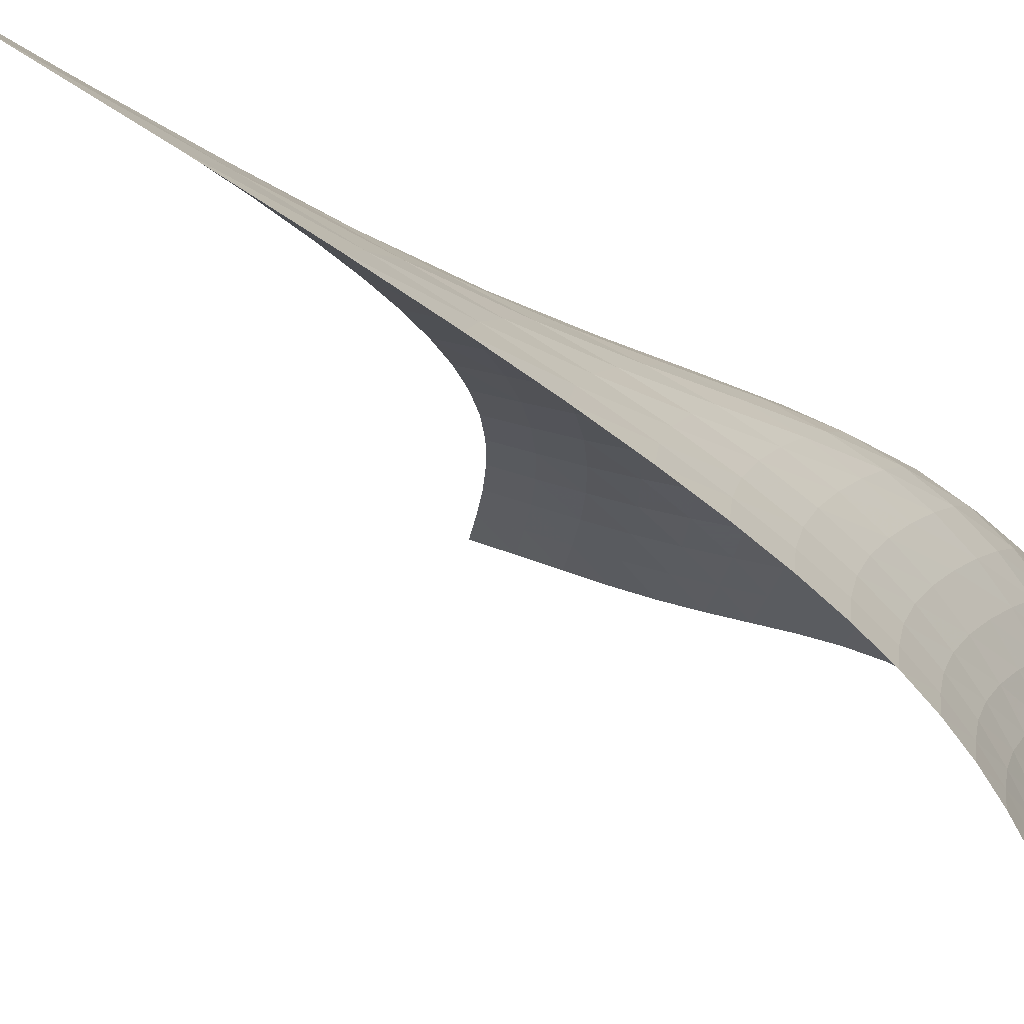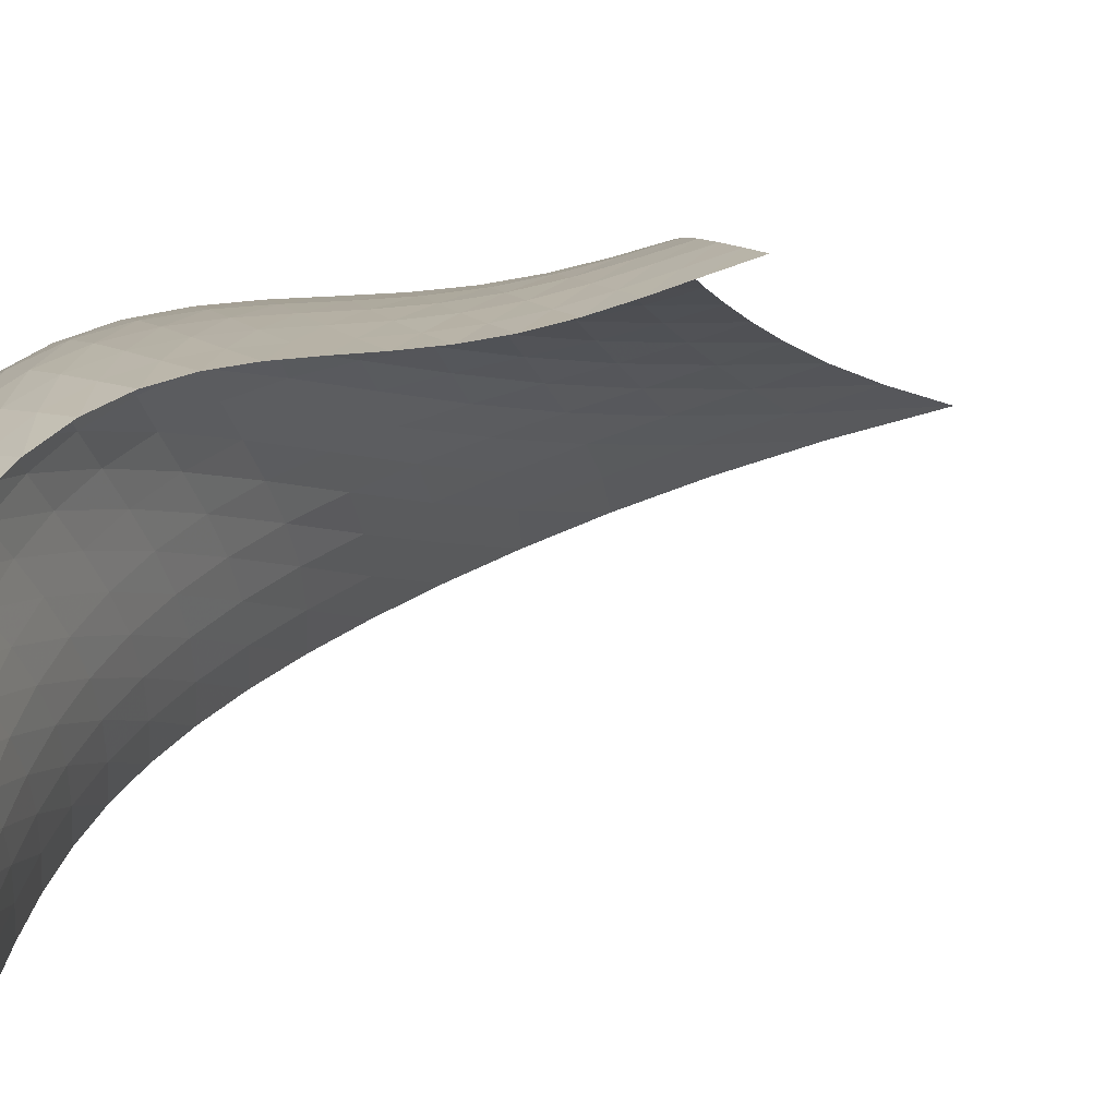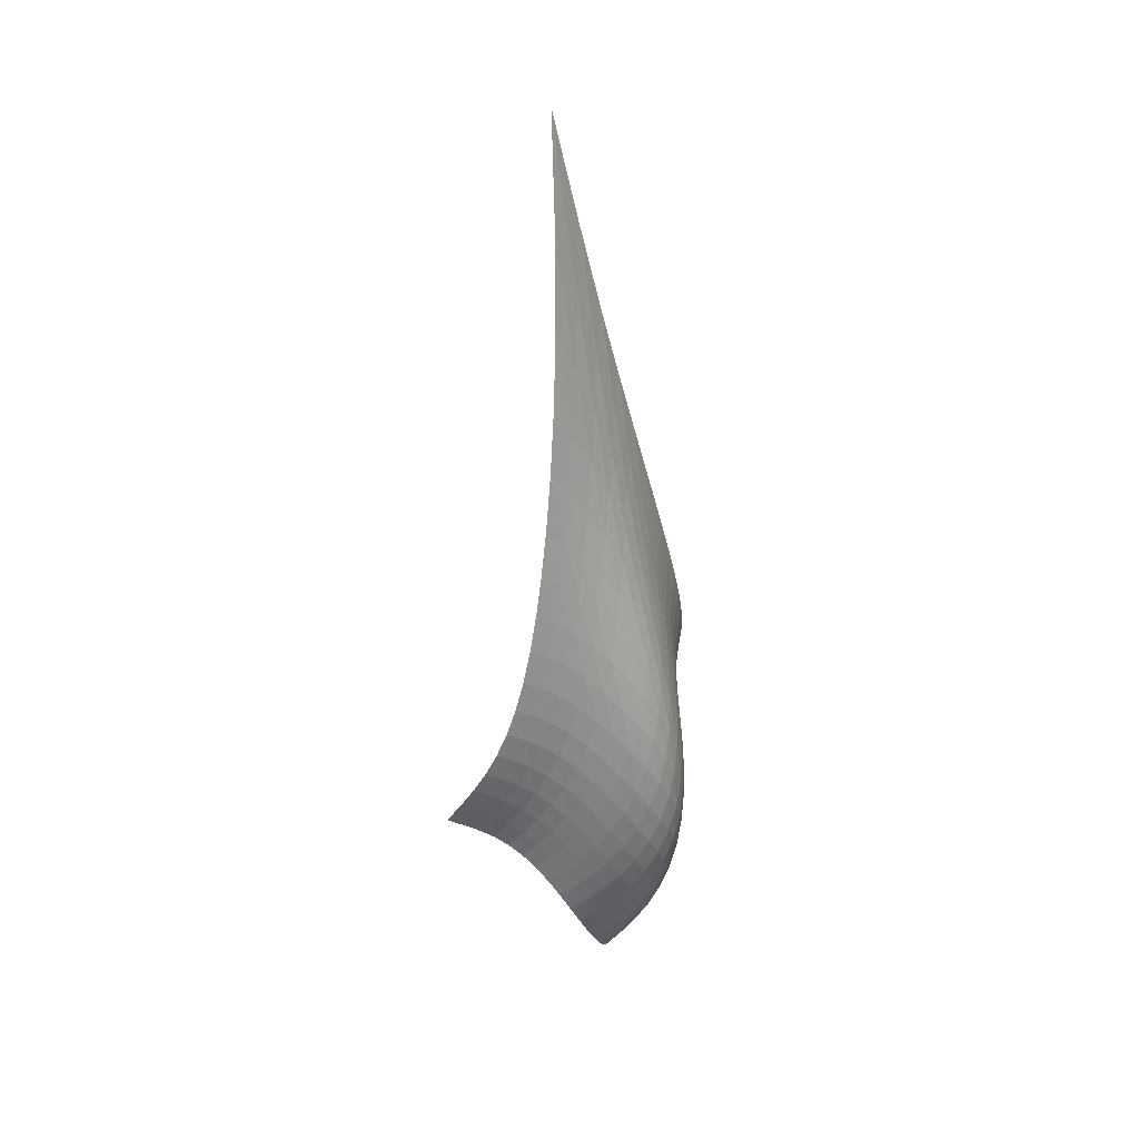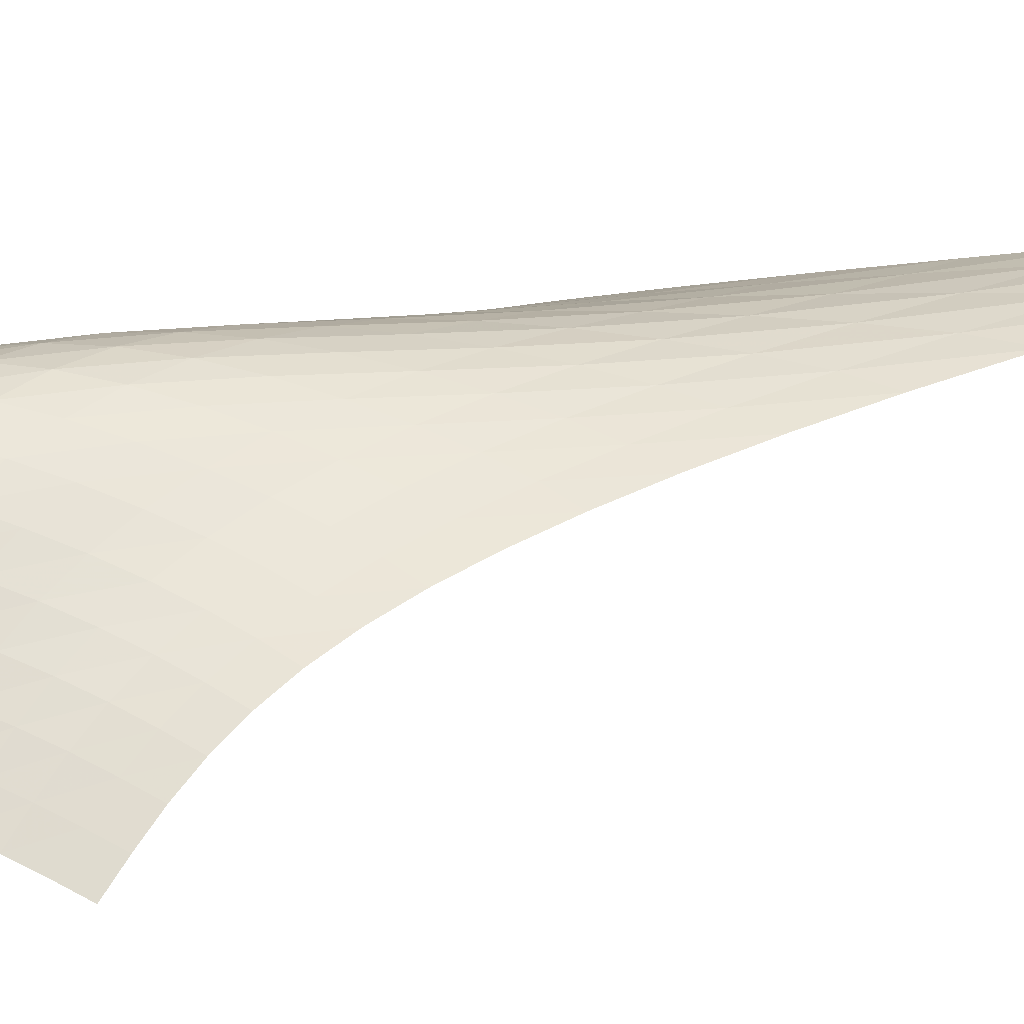
<metadata>
{"format":"obj","ext":"obj","renderer":"f3d","projection":"perspective","resolution":1024,"background":"white","views":[{"elev":-32.2,"azim":-149.8,"up":"+Z"},{"elev":10.3,"azim":19.1,"up":"+Z"},{"elev":33.5,"azim":-96.3,"up":"+Y"},{"elev":70.0,"azim":71.1,"up":"+Z"}]}
</metadata>
<code>
v -6.509 -0.08168 6.509
v -1.833 -25.79 12.28
v -12.28 -25.79 1.833
v -8.571 -36.39 8.571
v -12.26 -25.15 2.356
v -12.22 -24.49 2.864
v -12.16 -23.79 3.341
v -12.07 -23.02 3.779
v -11.93 -22.17 4.176
v -11.75 -21.23 4.533
v -11.51 -20.18 4.853
v -11.23 -19.01 5.142
v -10.9 -17.7 5.407
v -10.52 -16.23 5.652
v -10.07 -14.56 5.882
v -9.556 -12.64 6.097
v -8.96 -10.39 6.288
v -8.264 -7.652 6.44
v -7.449 -4.248 6.523
v -6.523 -4.248 7.449
v -6.44 -7.652 8.264
v -6.288 -10.39 8.96
v -6.097 -12.64 9.556
v -5.882 -14.56 10.07
v -5.652 -16.23 10.52
v -5.407 -17.7 10.9
v -5.142 -19.01 11.23
v -4.853 -20.18 11.51
v -4.533 -21.23 11.75
v -4.176 -22.17 11.93
v -3.779 -23.02 12.07
v -3.341 -23.79 12.16
v -2.864 -24.49 12.22
v -2.356 -25.15 12.26
v -2.446 -26.29 12.06
v -3.047 -26.8 11.84
v -3.631 -27.35 11.65
v -4.197 -27.94 11.52
v -4.739 -28.59 11.45
v -5.253 -29.28 11.45
v -5.735 -30.02 11.48
v -6.187 -30.79 11.5
v -6.611 -31.58 11.47
v -7.009 -32.39 11.37
v -7.373 -33.18 11.16
v -7.697 -33.95 10.82
v -7.974 -34.66 10.37
v -8.205 -35.3 9.826
v -8.399 -35.87 9.214
v -9.214 -35.87 8.399
v -9.826 -35.3 8.205
v -10.37 -34.66 7.974
v -10.82 -33.95 7.697
v -11.16 -33.18 7.373
v -11.37 -32.39 7.009
v -11.47 -31.58 6.611
v -11.5 -30.79 6.187
v -11.48 -30.02 5.735
v -11.45 -29.28 5.253
v -11.45 -28.59 4.739
v -11.52 -27.94 4.197
v -11.65 -27.35 3.631
v -11.84 -26.8 3.047
v -12.06 -26.29 2.446
v -7.304 -6.661 7.304
v -8.055 -9.191 7.164
v -8.731 -11.44 6.995
v -9.33 -13.43 6.803
v -9.854 -15.18 6.592
v -10.31 -16.76 6.364
v -10.7 -18.18 6.118
v -11.04 -19.46 5.848
v -11.32 -20.63 5.55
v -11.55 -21.68 5.218
v -11.73 -22.63 4.848
v -11.86 -23.49 4.436
v -11.95 -24.27 3.982
v -12.01 -24.99 3.492
v -12.04 -25.65 2.975
v -7.164 -9.191 8.055
v -7.874 -10.98 7.874
v -8.539 -12.76 7.695
v -9.144 -14.43 7.506
v -9.683 -15.99 7.302
v -10.15 -17.43 7.079
v -10.56 -18.78 6.833
v -10.9 -20.01 6.558
v -11.18 -21.15 6.251
v -11.4 -22.2 5.907
v -11.57 -23.15 5.521
v -11.69 -24.01 5.093
v -11.76 -24.8 4.623
v -11.8 -25.51 4.118
v -11.82 -26.17 3.587
v -6.995 -11.44 8.731
v -7.695 -12.76 8.539
v -8.366 -14.16 8.366
v -8.991 -15.56 8.192
v -9.555 -16.93 8.004
v -10.05 -18.24 7.791
v -10.47 -19.5 7.548
v -10.82 -20.68 7.27
v -11.1 -21.78 6.953
v -11.31 -22.8 6.594
v -11.47 -23.74 6.192
v -11.57 -24.6 5.746
v -11.62 -25.38 5.259
v -11.64 -26.08 4.736
v -11.65 -26.73 4.188
v -6.803 -13.43 9.33
v -7.506 -14.43 9.144
v -8.192 -15.56 8.991
v -8.845 -16.75 8.845
v -9.444 -17.95 8.683
v -9.975 -19.14 8.489
v -10.43 -20.31 8.254
v -10.8 -21.43 7.975
v -11.08 -22.5 7.648
v -11.29 -23.49 7.274
v -11.44 -24.42 6.854
v -11.52 -25.26 6.389
v -11.55 -26.02 5.882
v -11.55 -26.71 5.341
v -11.53 -27.35 4.774
v -6.592 -15.18 9.854
v -7.302 -15.99 9.683
v -8.004 -16.93 9.555
v -8.683 -17.95 9.444
v -9.319 -19.02 9.319
v -9.892 -20.1 9.155
v -10.38 -21.19 8.938
v -10.79 -22.26 8.662
v -11.1 -23.28 8.328
v -11.32 -24.25 7.939
v -11.45 -25.16 7.499
v -11.52 -25.98 7.013
v -11.54 -26.73 6.486
v -11.52 -27.4 5.924
v -11.48 -28.01 5.337
v -6.364 -16.76 10.31
v -7.079 -17.43 10.15
v -7.791 -18.24 10.05
v -8.489 -19.14 9.975
v -9.155 -20.1 9.892
v -9.768 -21.1 9.768
v -10.3 -22.12 9.579
v -10.75 -23.13 9.316
v -11.09 -24.12 8.981
v -11.34 -25.07 8.579
v -11.49 -25.95 8.12
v -11.56 -26.76 7.612
v -11.57 -27.49 7.062
v -11.54 -28.15 6.479
v -11.49 -28.73 5.871
v -6.118 -18.18 10.7
v -6.833 -18.78 10.56
v -7.548 -19.5 10.47
v -8.254 -20.31 10.43
v -8.938 -21.19 10.38
v -9.579 -22.12 10.3
v -10.15 -23.08 10.15
v -10.64 -24.05 9.917
v -11.03 -25.01 9.591
v -11.31 -25.92 9.185
v -11.48 -26.79 8.71
v -11.57 -27.58 8.18
v -11.59 -28.29 7.608
v -11.57 -28.93 7.003
v -11.52 -29.49 6.374
v -5.848 -19.46 11.04
v -6.558 -20.01 10.9
v -7.27 -20.68 10.82
v -7.975 -21.43 10.8
v -8.662 -22.26 10.79
v -9.316 -23.13 10.75
v -9.917 -24.05 10.64
v -10.44 -24.98 10.44
v -10.87 -25.91 10.14
v -11.2 -26.81 9.74
v -11.41 -27.65 9.259
v -11.53 -28.43 8.713
v -11.58 -29.12 8.121
v -11.57 -29.74 7.494
v -11.54 -30.29 6.845
v -5.55 -20.63 11.32
v -6.251 -21.15 11.18
v -6.953 -21.78 11.1
v -7.648 -22.5 11.08
v -8.328 -23.28 11.1
v -8.981 -24.12 11.09
v -9.591 -25.01 11.03
v -10.14 -25.91 10.87
v -10.61 -26.81 10.61
v -10.97 -27.69 10.23
v -11.23 -28.52 9.753
v -11.39 -29.29 9.202
v -11.48 -29.97 8.595
v -11.5 -30.57 7.952
v -11.49 -31.1 7.286
v -5.218 -21.68 11.55
v -5.907 -22.2 11.4
v -6.594 -22.8 11.31
v -7.274 -23.49 11.29
v -7.939 -24.25 11.32
v -8.579 -25.07 11.34
v -9.185 -25.92 11.31
v -9.74 -26.81 11.2
v -10.23 -27.69 10.97
v -10.63 -28.56 10.63
v -10.93 -29.38 10.18
v -11.14 -30.13 9.632
v -11.26 -30.81 9.023
v -11.33 -31.4 8.371
v -11.36 -31.92 7.694
v -4.848 -22.63 11.73
v -5.521 -23.15 11.57
v -6.192 -23.74 11.47
v -6.854 -24.42 11.44
v -7.499 -25.16 11.45
v -8.12 -25.95 11.49
v -8.71 -26.79 11.48
v -9.259 -27.65 11.41
v -9.753 -28.52 11.23
v -10.18 -29.38 10.93
v -10.51 -30.19 10.51
v -10.76 -30.95 9.991
v -10.93 -31.62 9.392
v -11.04 -32.21 8.742
v -11.11 -32.73 8.063
v -4.436 -23.49 11.86
v -5.093 -24.01 11.69
v -5.746 -24.6 11.57
v -6.389 -25.26 11.52
v -7.013 -25.98 11.52
v -7.612 -26.76 11.56
v -8.18 -27.58 11.57
v -8.713 -28.43 11.53
v -9.202 -29.29 11.39
v -9.632 -30.13 11.14
v -9.991 -30.95 10.76
v -10.27 -31.7 10.27
v -10.48 -32.38 9.693
v -10.62 -32.97 9.055
v -10.74 -33.49 8.383
v -3.982 -24.27 11.95
v -4.623 -24.8 11.76
v -5.259 -25.38 11.62
v -5.882 -26.02 11.55
v -6.486 -26.73 11.54
v -7.062 -27.49 11.57
v -7.608 -28.29 11.59
v -8.121 -29.12 11.58
v -8.595 -29.97 11.48
v -9.023 -30.81 11.26
v -9.392 -31.62 10.93
v -9.693 -32.38 10.48
v -9.928 -33.06 9.928
v -10.11 -33.66 9.309
v -10.25 -34.19 8.65
v -3.492 -24.99 12.01
v -4.118 -25.51 11.8
v -4.736 -26.08 11.64
v -5.341 -26.71 11.55
v -5.924 -27.4 11.52
v -6.479 -28.15 11.54
v -7.003 -28.93 11.57
v -7.494 -29.74 11.57
v -7.952 -30.57 11.5
v -8.371 -31.4 11.33
v -8.742 -32.21 11.04
v -9.055 -32.97 10.62
v -9.309 -33.66 10.11
v -9.51 -34.28 9.51
v -9.677 -34.82 8.868
v -2.975 -25.65 12.04
v -3.587 -26.17 11.82
v -4.188 -26.73 11.65
v -4.774 -27.35 11.53
v -5.337 -28.01 11.48
v -5.871 -28.73 11.49
v -6.374 -29.49 11.52
v -6.845 -30.29 11.54
v -7.286 -31.1 11.49
v -7.694 -31.92 11.36
v -8.063 -32.73 11.11
v -8.383 -33.49 10.74
v -8.65 -34.19 10.25
v -8.868 -34.82 9.677
v -9.05 -35.37 9.05
f 289 49 4
f 289 4 50
f 5 79 64
f 5 64 3
f 79 94 63
f 79 63 64
f 94 109 62
f 94 62 63
f 109 124 61
f 109 61 62
f 124 139 60
f 124 60 61
f 139 154 59
f 139 59 60
f 154 169 58
f 154 58 59
f 169 184 57
f 169 57 58
f 184 199 56
f 184 56 57
f 199 214 55
f 199 55 56
f 214 229 54
f 214 54 55
f 229 244 53
f 229 53 54
f 244 259 52
f 244 52 53
f 259 274 51
f 259 51 52
f 274 289 50
f 274 50 51
f 1 20 65
f 1 65 19
f 19 65 66
f 19 66 18
f 18 66 67
f 18 67 17
f 17 67 68
f 17 68 16
f 16 68 69
f 16 69 15
f 15 69 70
f 15 70 14
f 14 70 71
f 14 71 13
f 13 71 72
f 13 72 12
f 12 72 73
f 12 73 11
f 11 73 74
f 11 74 10
f 10 74 75
f 10 75 9
f 9 75 76
f 9 76 8
f 8 76 77
f 8 77 7
f 7 77 78
f 7 78 6
f 6 78 79
f 6 79 5
f 20 21 80
f 20 80 65
f 65 80 81
f 65 81 66
f 66 81 82
f 66 82 67
f 67 82 83
f 67 83 68
f 68 83 84
f 68 84 69
f 69 84 85
f 69 85 70
f 70 85 86
f 70 86 71
f 71 86 87
f 71 87 72
f 72 87 88
f 72 88 73
f 73 88 89
f 73 89 74
f 74 89 90
f 74 90 75
f 75 90 91
f 75 91 76
f 76 91 92
f 76 92 77
f 77 92 93
f 77 93 78
f 78 93 94
f 78 94 79
f 21 22 95
f 21 95 80
f 80 95 96
f 80 96 81
f 81 96 97
f 81 97 82
f 82 97 98
f 82 98 83
f 83 98 99
f 83 99 84
f 84 99 100
f 84 100 85
f 85 100 101
f 85 101 86
f 86 101 102
f 86 102 87
f 87 102 103
f 87 103 88
f 88 103 104
f 88 104 89
f 89 104 105
f 89 105 90
f 90 105 106
f 90 106 91
f 91 106 107
f 91 107 92
f 92 107 108
f 92 108 93
f 93 108 109
f 93 109 94
f 22 23 110
f 22 110 95
f 95 110 111
f 95 111 96
f 96 111 112
f 96 112 97
f 97 112 113
f 97 113 98
f 98 113 114
f 98 114 99
f 99 114 115
f 99 115 100
f 100 115 116
f 100 116 101
f 101 116 117
f 101 117 102
f 102 117 118
f 102 118 103
f 103 118 119
f 103 119 104
f 104 119 120
f 104 120 105
f 105 120 121
f 105 121 106
f 106 121 122
f 106 122 107
f 107 122 123
f 107 123 108
f 108 123 124
f 108 124 109
f 23 24 125
f 23 125 110
f 110 125 126
f 110 126 111
f 111 126 127
f 111 127 112
f 112 127 128
f 112 128 113
f 113 128 129
f 113 129 114
f 114 129 130
f 114 130 115
f 115 130 131
f 115 131 116
f 116 131 132
f 116 132 117
f 117 132 133
f 117 133 118
f 118 133 134
f 118 134 119
f 119 134 135
f 119 135 120
f 120 135 136
f 120 136 121
f 121 136 137
f 121 137 122
f 122 137 138
f 122 138 123
f 123 138 139
f 123 139 124
f 24 25 140
f 24 140 125
f 125 140 141
f 125 141 126
f 126 141 142
f 126 142 127
f 127 142 143
f 127 143 128
f 128 143 144
f 128 144 129
f 129 144 145
f 129 145 130
f 130 145 146
f 130 146 131
f 131 146 147
f 131 147 132
f 132 147 148
f 132 148 133
f 133 148 149
f 133 149 134
f 134 149 150
f 134 150 135
f 135 150 151
f 135 151 136
f 136 151 152
f 136 152 137
f 137 152 153
f 137 153 138
f 138 153 154
f 138 154 139
f 25 26 155
f 25 155 140
f 140 155 156
f 140 156 141
f 141 156 157
f 141 157 142
f 142 157 158
f 142 158 143
f 143 158 159
f 143 159 144
f 144 159 160
f 144 160 145
f 145 160 161
f 145 161 146
f 146 161 162
f 146 162 147
f 147 162 163
f 147 163 148
f 148 163 164
f 148 164 149
f 149 164 165
f 149 165 150
f 150 165 166
f 150 166 151
f 151 166 167
f 151 167 152
f 152 167 168
f 152 168 153
f 153 168 169
f 153 169 154
f 26 27 170
f 26 170 155
f 155 170 171
f 155 171 156
f 156 171 172
f 156 172 157
f 157 172 173
f 157 173 158
f 158 173 174
f 158 174 159
f 159 174 175
f 159 175 160
f 160 175 176
f 160 176 161
f 161 176 177
f 161 177 162
f 162 177 178
f 162 178 163
f 163 178 179
f 163 179 164
f 164 179 180
f 164 180 165
f 165 180 181
f 165 181 166
f 166 181 182
f 166 182 167
f 167 182 183
f 167 183 168
f 168 183 184
f 168 184 169
f 27 28 185
f 27 185 170
f 170 185 186
f 170 186 171
f 171 186 187
f 171 187 172
f 172 187 188
f 172 188 173
f 173 188 189
f 173 189 174
f 174 189 190
f 174 190 175
f 175 190 191
f 175 191 176
f 176 191 192
f 176 192 177
f 177 192 193
f 177 193 178
f 178 193 194
f 178 194 179
f 179 194 195
f 179 195 180
f 180 195 196
f 180 196 181
f 181 196 197
f 181 197 182
f 182 197 198
f 182 198 183
f 183 198 199
f 183 199 184
f 28 29 200
f 28 200 185
f 185 200 201
f 185 201 186
f 186 201 202
f 186 202 187
f 187 202 203
f 187 203 188
f 188 203 204
f 188 204 189
f 189 204 205
f 189 205 190
f 190 205 206
f 190 206 191
f 191 206 207
f 191 207 192
f 192 207 208
f 192 208 193
f 193 208 209
f 193 209 194
f 194 209 210
f 194 210 195
f 195 210 211
f 195 211 196
f 196 211 212
f 196 212 197
f 197 212 213
f 197 213 198
f 198 213 214
f 198 214 199
f 29 30 215
f 29 215 200
f 200 215 216
f 200 216 201
f 201 216 217
f 201 217 202
f 202 217 218
f 202 218 203
f 203 218 219
f 203 219 204
f 204 219 220
f 204 220 205
f 205 220 221
f 205 221 206
f 206 221 222
f 206 222 207
f 207 222 223
f 207 223 208
f 208 223 224
f 208 224 209
f 209 224 225
f 209 225 210
f 210 225 226
f 210 226 211
f 211 226 227
f 211 227 212
f 212 227 228
f 212 228 213
f 213 228 229
f 213 229 214
f 30 31 230
f 30 230 215
f 215 230 231
f 215 231 216
f 216 231 232
f 216 232 217
f 217 232 233
f 217 233 218
f 218 233 234
f 218 234 219
f 219 234 235
f 219 235 220
f 220 235 236
f 220 236 221
f 221 236 237
f 221 237 222
f 222 237 238
f 222 238 223
f 223 238 239
f 223 239 224
f 224 239 240
f 224 240 225
f 225 240 241
f 225 241 226
f 226 241 242
f 226 242 227
f 227 242 243
f 227 243 228
f 228 243 244
f 228 244 229
f 31 32 245
f 31 245 230
f 230 245 246
f 230 246 231
f 231 246 247
f 231 247 232
f 232 247 248
f 232 248 233
f 233 248 249
f 233 249 234
f 234 249 250
f 234 250 235
f 235 250 251
f 235 251 236
f 236 251 252
f 236 252 237
f 237 252 253
f 237 253 238
f 238 253 254
f 238 254 239
f 239 254 255
f 239 255 240
f 240 255 256
f 240 256 241
f 241 256 257
f 241 257 242
f 242 257 258
f 242 258 243
f 243 258 259
f 243 259 244
f 32 33 260
f 32 260 245
f 245 260 261
f 245 261 246
f 246 261 262
f 246 262 247
f 247 262 263
f 247 263 248
f 248 263 264
f 248 264 249
f 249 264 265
f 249 265 250
f 250 265 266
f 250 266 251
f 251 266 267
f 251 267 252
f 252 267 268
f 252 268 253
f 253 268 269
f 253 269 254
f 254 269 270
f 254 270 255
f 255 270 271
f 255 271 256
f 256 271 272
f 256 272 257
f 257 272 273
f 257 273 258
f 258 273 274
f 258 274 259
f 33 34 275
f 33 275 260
f 260 275 276
f 260 276 261
f 261 276 277
f 261 277 262
f 262 277 278
f 262 278 263
f 263 278 279
f 263 279 264
f 264 279 280
f 264 280 265
f 265 280 281
f 265 281 266
f 266 281 282
f 266 282 267
f 267 282 283
f 267 283 268
f 268 283 284
f 268 284 269
f 269 284 285
f 269 285 270
f 270 285 286
f 270 286 271
f 271 286 287
f 271 287 272
f 272 287 288
f 272 288 273
f 273 288 289
f 273 289 274
f 34 2 35
f 34 35 275
f 275 35 36
f 275 36 276
f 276 36 37
f 276 37 277
f 277 37 38
f 277 38 278
f 278 38 39
f 278 39 279
f 279 39 40
f 279 40 280
f 280 40 41
f 280 41 281
f 281 41 42
f 281 42 282
f 282 42 43
f 282 43 283
f 283 43 44
f 283 44 284
f 284 44 45
f 284 45 285
f 285 45 46
f 285 46 286
f 286 46 47
f 286 47 287
f 287 47 48
f 287 48 288
f 288 48 49
f 288 49 289

</code>
